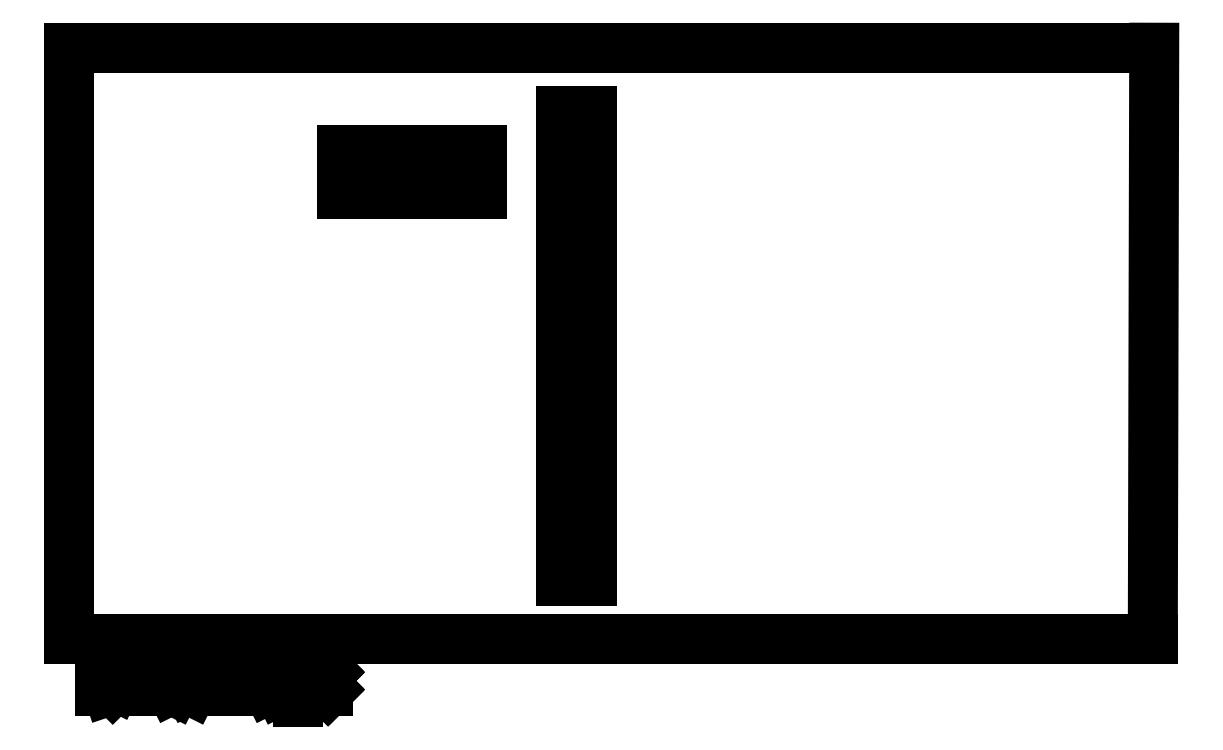
<metadata>
{"format":"dxf","ext":"dxf","renderer":"ezdxf+matplotlib","layout":"modelspace","background":"white","min_lineweight":24,"dpi":150}
</metadata>
<code>
0
SECTION
2
ENTITIES
0
LINE
8
BLACK
10
169.2
20
-116.4
11
169.2
21
-74.07
0
LINE
8
BLACK
10
172.1
20
-116.4
11
169.2
21
-116.4
0
LINE
8
BLACK
10
172.1
20
-74.07
11
172.1
21
-116.4
0
LINE
8
BLACK
10
169.2
20
-74.07
11
172.1
21
-74.07
0
LINE
8
BLACK
10
149.5
20
-77.6
11
149.6
21
-77.6
0
LINE
8
BLACK
10
149.5
20
-81.53
11
149.5
21
-77.6
0
LINE
8
BLACK
10
162.1
20
-81.53
11
149.5
21
-81.53
0
LINE
8
BLACK
10
162.1
20
-77.6
11
162.1
21
-81.53
0
LINE
8
BLACK
10
149.6
20
-77.6
11
162.1
21
-77.6
0
LINE
8
BLACK
10
222.6
20
-121.7
11
222.8
21
-68.33
0
LINE
8
BLACK
10
124.8
20
-121.7
11
222.6
21
-121.7
0
LINE
8
BLACK
10
124.8
20
-68.33
11
222.8
21
-68.33
0
LINE
8
BLACK
10
124.8
20
-68.33
11
124.8
21
-121.7
0
LINE
8
BLACK
10
127.6
20
-126.4
11
127.6
21
-123.4
0
LINE
8
BLACK
10
127.6
20
-123.4
11
128.3
21
-123.4
0
LINE
8
BLACK
10
128.3
20
-123.4
11
128.8
21
-123.5
0
LINE
8
BLACK
10
128.8
20
-123.5
11
129.1
21
-123.8
0
LINE
8
BLACK
10
129.1
20
-123.8
11
129.2
21
-124.1
0
LINE
8
BLACK
10
129.2
20
-124.1
11
129.3
21
-124.7
0
LINE
8
BLACK
10
129.3
20
-124.7
11
129.3
21
-125.1
0
LINE
8
BLACK
10
129.3
20
-125.1
11
129.2
21
-125.7
0
LINE
8
BLACK
10
129.2
20
-125.7
11
129.1
21
-126
0
LINE
8
BLACK
10
129.1
20
-126
11
128.8
21
-126.3
0
LINE
8
BLACK
10
128.8
20
-126.3
11
128.3
21
-126.4
0
LINE
8
BLACK
10
128.3
20
-126.4
11
127.6
21
-126.4
0
LINE
8
BLACK
10
130.6
20
-126.4
11
130.6
21
-124.4
0
LINE
8
BLACK
10
130.6
20
-125
11
130.8
21
-124.7
0
LINE
8
BLACK
10
130.8
20
-124.7
11
130.9
21
-124.5
0
LINE
8
BLACK
10
130.9
20
-124.5
11
131.2
21
-124.4
0
LINE
8
BLACK
10
131.2
20
-124.4
11
131.5
21
-124.4
0
LINE
8
BLACK
10
132.5
20
-126.4
11
132.5
21
-124.4
0
LINE
8
BLACK
10
132.5
20
-123.4
11
132.3
21
-123.5
0
LINE
8
BLACK
10
132.3
20
-123.5
11
132.5
21
-123.7
0
LINE
8
BLACK
10
132.5
20
-123.7
11
132.6
21
-123.5
0
LINE
8
BLACK
10
132.6
20
-123.5
11
132.5
21
-123.4
0
LINE
8
BLACK
10
132.5
20
-123.4
11
132.5
21
-123.7
0
LINE
8
BLACK
10
134.3
20
-126.4
11
134.1
21
-126.3
0
LINE
8
BLACK
10
134.1
20
-126.3
11
133.9
21
-126
0
LINE
8
BLACK
10
133.9
20
-126
11
133.9
21
-123.4
0
LINE
8
BLACK
10
135.9
20
-126.4
11
135.6
21
-126.3
0
LINE
8
BLACK
10
135.6
20
-126.3
11
135.5
21
-126
0
LINE
8
BLACK
10
135.5
20
-126
11
135.5
21
-123.4
0
LINE
8
BLACK
10
139.3
20
-126.4
11
139.3
21
-123.4
0
LINE
8
BLACK
10
139.3
20
-123.4
11
140.3
21
-125.5
0
LINE
8
BLACK
10
140.3
20
-125.5
11
141.3
21
-123.4
0
LINE
8
BLACK
10
141.3
20
-123.4
11
141.3
21
-126.4
0
LINE
8
BLACK
10
144.1
20
-126.4
11
144.1
21
-124.8
0
LINE
8
BLACK
10
144.1
20
-124.8
11
143.9
21
-124.5
0
LINE
8
BLACK
10
143.9
20
-124.5
11
143.6
21
-124.4
0
LINE
8
BLACK
10
143.6
20
-124.4
11
143.1
21
-124.4
0
LINE
8
BLACK
10
143.1
20
-124.4
11
142.8
21
-124.5
0
LINE
8
BLACK
10
144.1
20
-126.3
11
143.8
21
-126.4
0
LINE
8
BLACK
10
143.8
20
-126.4
11
143.1
21
-126.4
0
LINE
8
BLACK
10
143.1
20
-126.4
11
142.8
21
-126.3
0
LINE
8
BLACK
10
142.8
20
-126.3
11
142.6
21
-126
0
LINE
8
BLACK
10
142.6
20
-126
11
142.6
21
-125.7
0
LINE
8
BLACK
10
142.6
20
-125.7
11
142.8
21
-125.4
0
LINE
8
BLACK
10
142.8
20
-125.4
11
143.1
21
-125.3
0
LINE
8
BLACK
10
143.1
20
-125.3
11
143.8
21
-125.3
0
LINE
8
BLACK
10
143.8
20
-125.3
11
144.1
21
-125.1
0
LINE
8
BLACK
10
145.5
20
-124.4
11
145.5
21
-127.4
0
LINE
8
BLACK
10
145.5
20
-124.5
11
145.8
21
-124.4
0
LINE
8
BLACK
10
145.8
20
-124.4
11
146.3
21
-124.4
0
LINE
8
BLACK
10
146.3
20
-124.4
11
146.6
21
-124.5
0
LINE
8
BLACK
10
146.6
20
-124.5
11
146.8
21
-124.7
0
LINE
8
BLACK
10
146.8
20
-124.7
11
146.9
21
-125
0
LINE
8
BLACK
10
146.9
20
-125
11
146.9
21
-125.8
0
LINE
8
BLACK
10
146.9
20
-125.8
11
146.8
21
-126.1
0
LINE
8
BLACK
10
146.8
20
-126.1
11
146.6
21
-126.3
0
LINE
8
BLACK
10
146.6
20
-126.3
11
146.3
21
-126.4
0
LINE
8
BLACK
10
146.3
20
-126.4
11
145.8
21
-126.4
0
LINE
8
BLACK
10
145.8
20
-126.4
11
145.5
21
-126.3
0
LINE
8
BLACK
10
148.2
20
-126.1
11
148.3
21
-126.3
0
LINE
8
BLACK
10
148.3
20
-126.3
11
148.2
21
-126.4
0
LINE
8
BLACK
10
148.2
20
-126.4
11
148.1
21
-126.3
0
LINE
8
BLACK
10
148.1
20
-126.3
11
148.2
21
-126.1
0
LINE
8
BLACK
10
148.2
20
-126.1
11
148.2
21
-126.4
0
LINE
8
BLACK
10
148.2
20
-124.5
11
148.3
21
-124.7
0
LINE
8
BLACK
10
148.3
20
-124.7
11
148.2
21
-124.8
0
LINE
8
BLACK
10
148.2
20
-124.8
11
148.1
21
-124.7
0
LINE
8
BLACK
10
148.1
20
-124.7
11
148.2
21
-124.5
0
LINE
8
BLACK
10
148.2
20
-124.5
11
148.2
21
-124.8
0
ENDSEC
0
EOF

</code>
